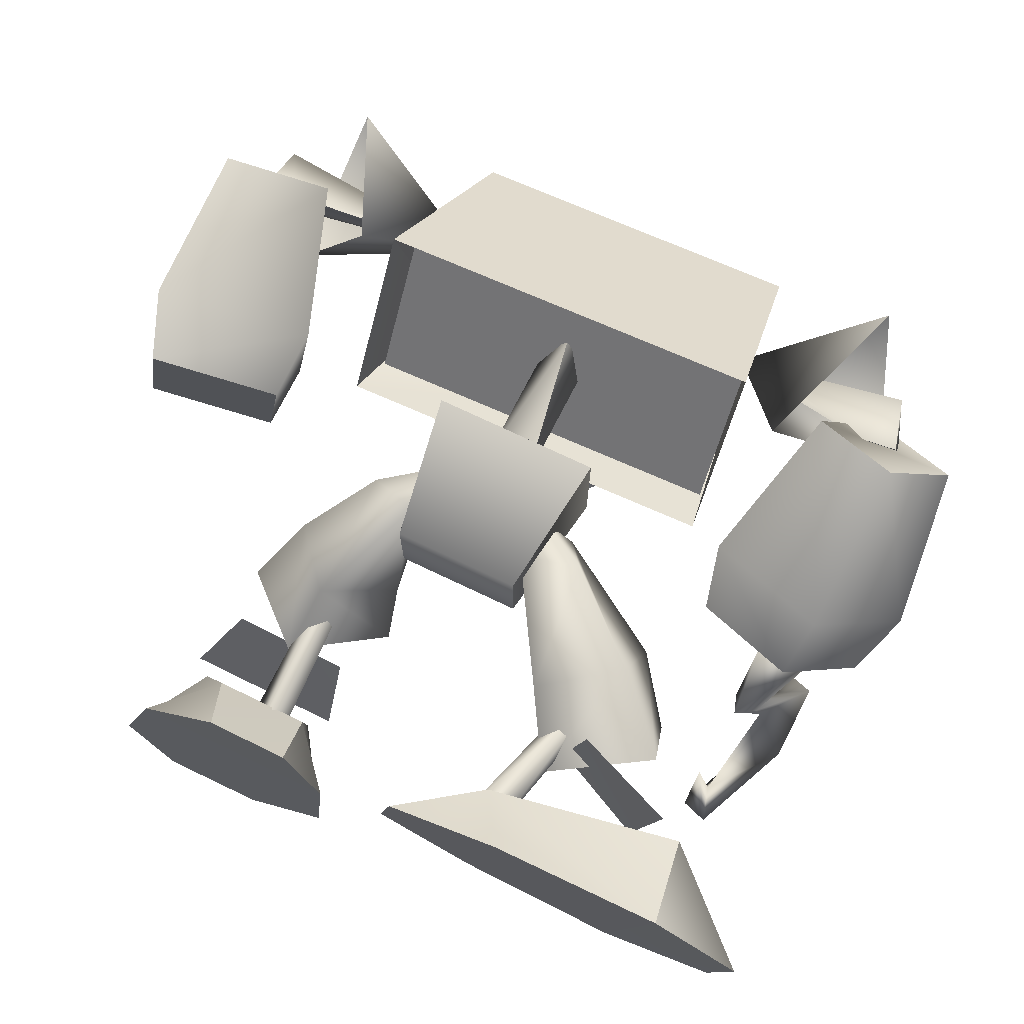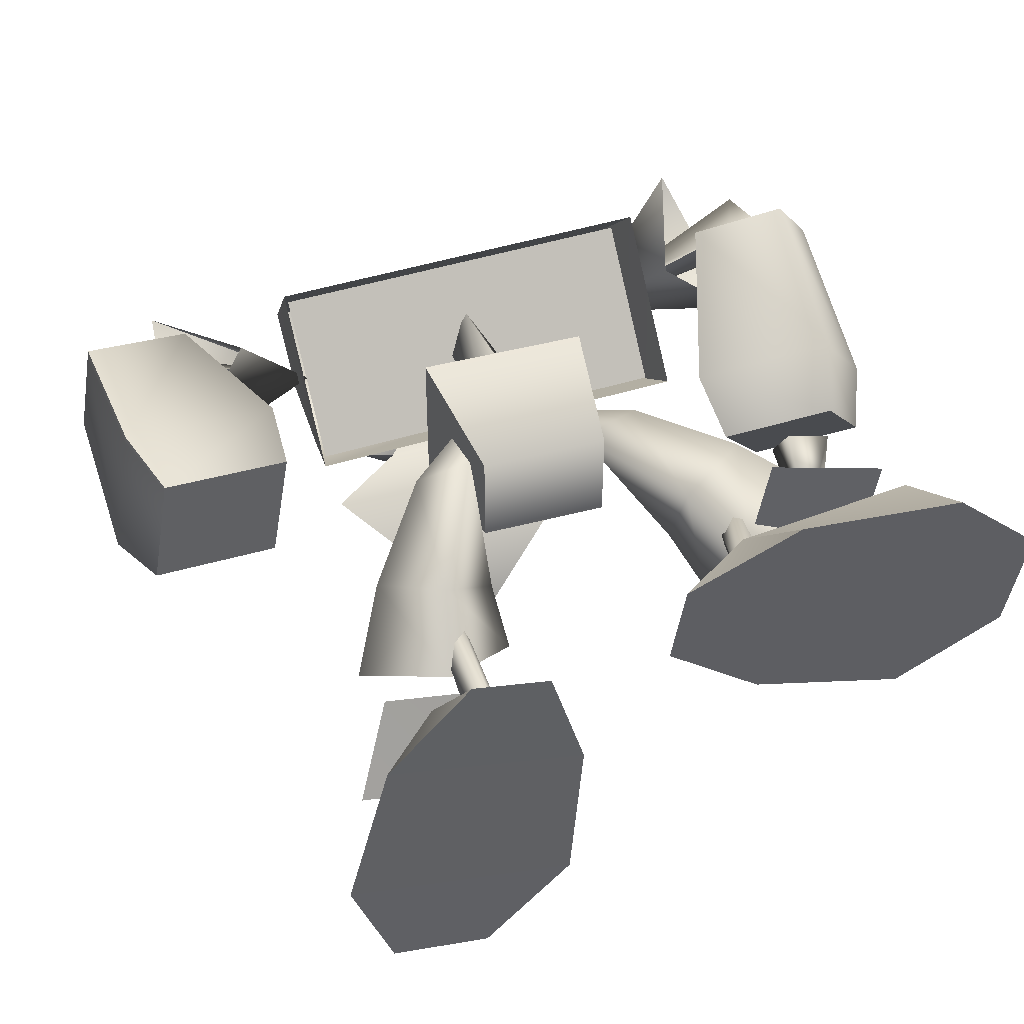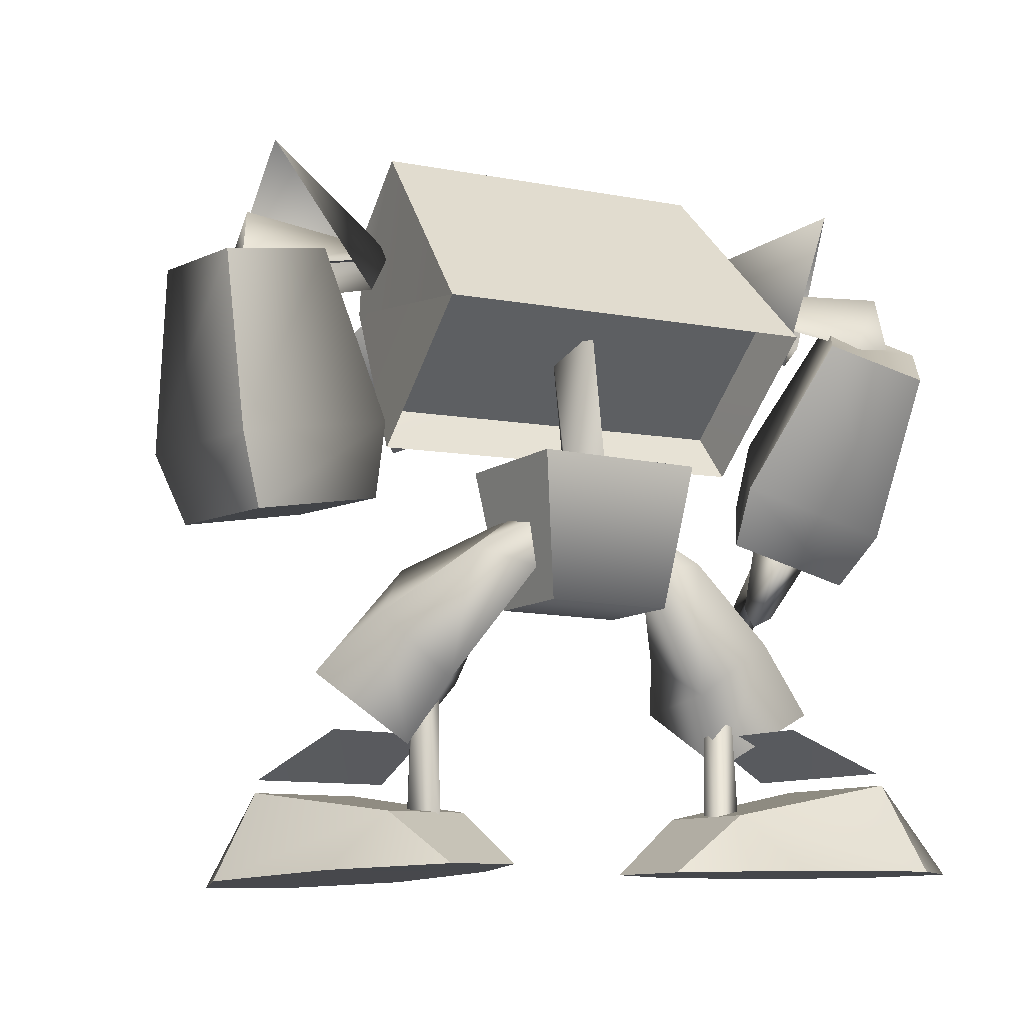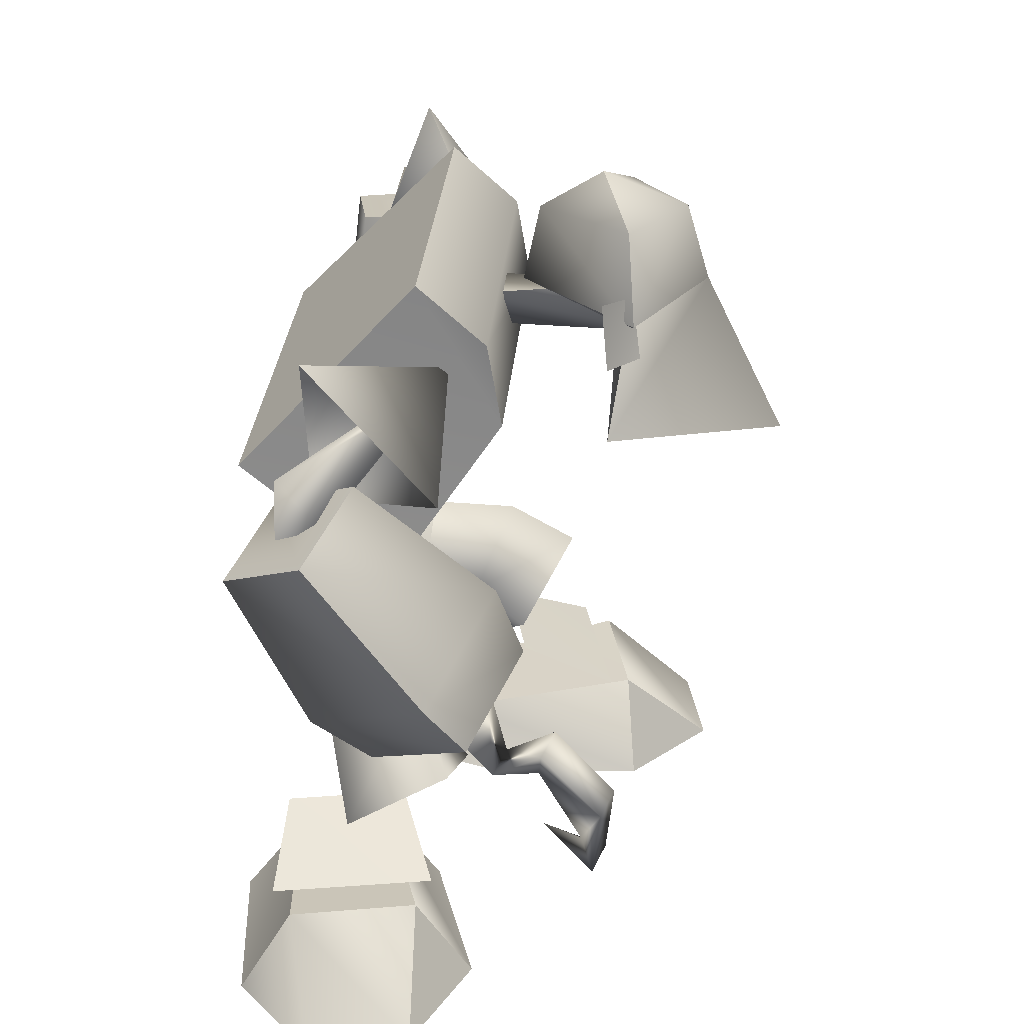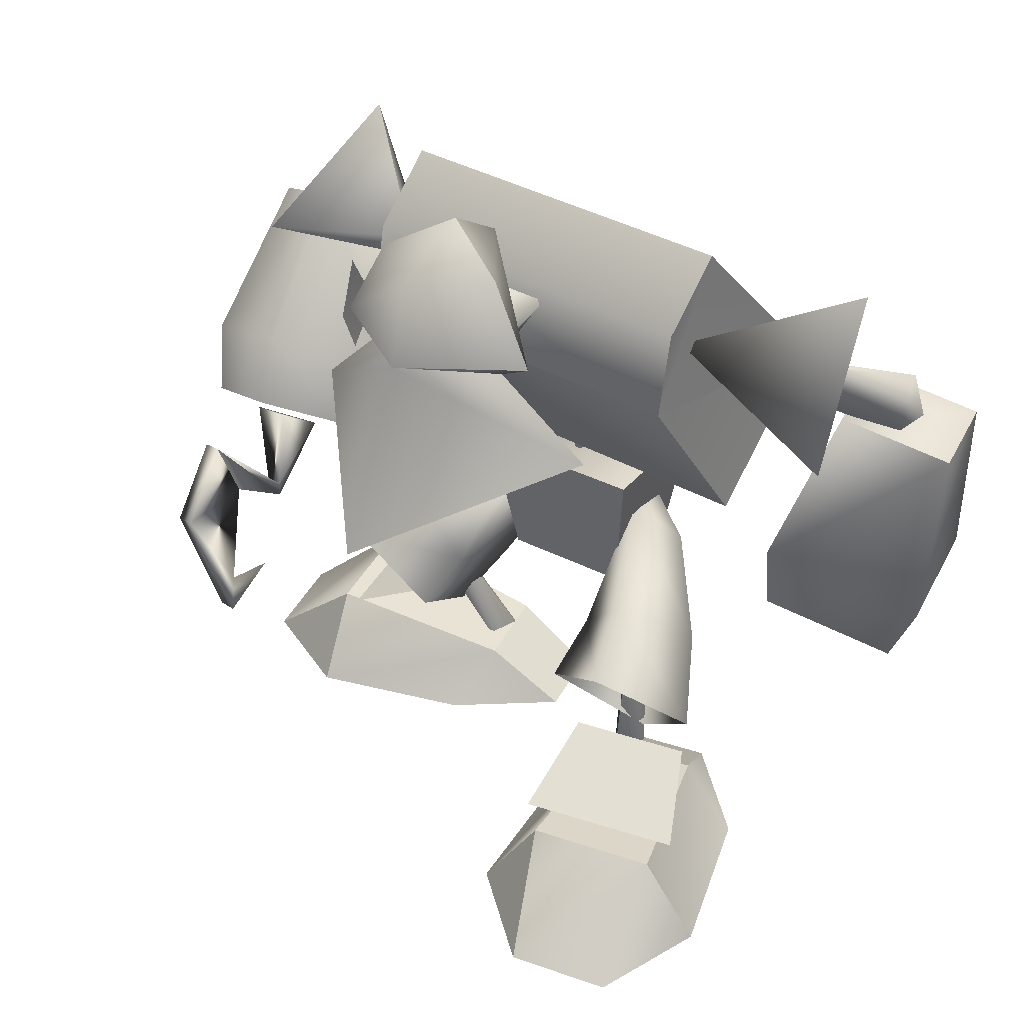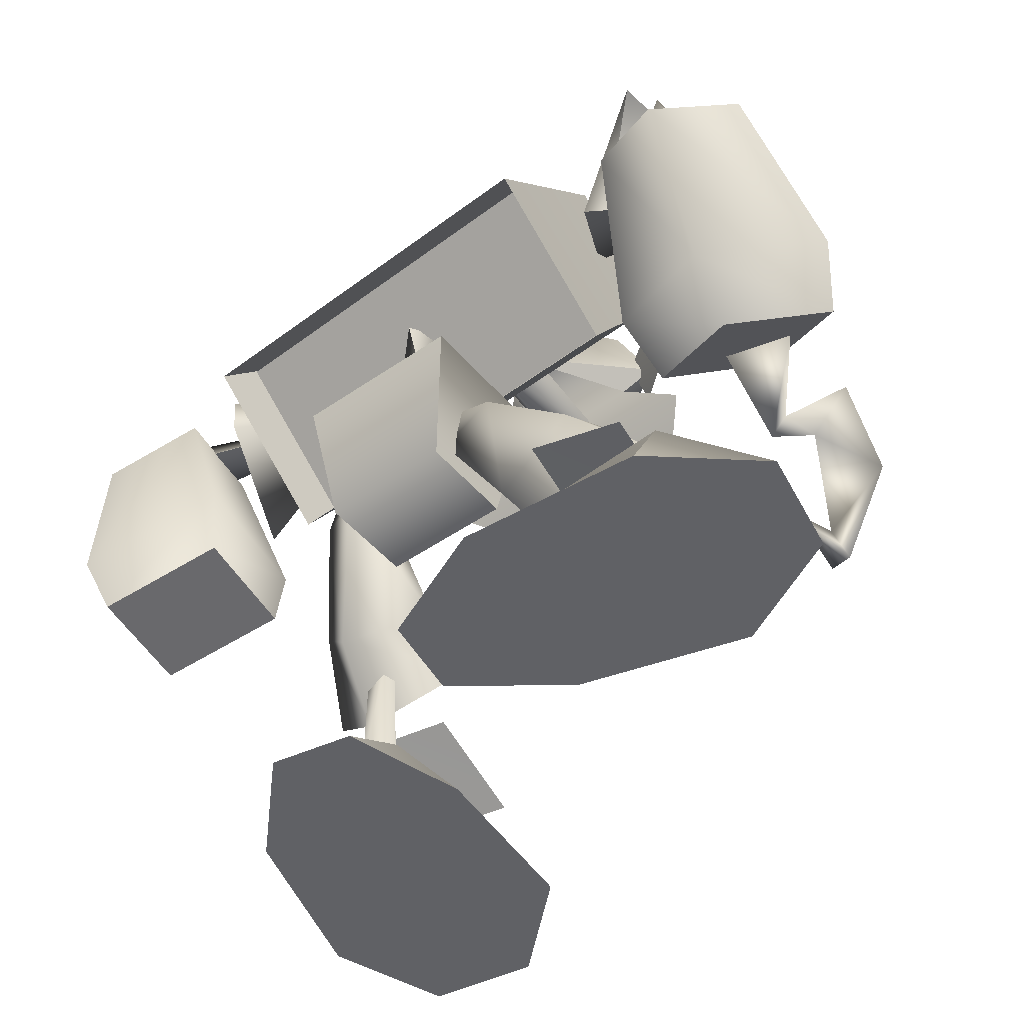
<metadata>
{"format":"obj","ext":"obj","renderer":"f3d","projection":"perspective","resolution":1024,"background":"white","views":[{"elev":73.3,"azim":-154.5,"up":"+Y"},{"elev":43.6,"azim":162.3,"up":"+Y"},{"elev":-10.6,"azim":149.5,"up":"+Z"},{"elev":31.4,"azim":-86.8,"up":"+Z"},{"elev":35.8,"azim":34.2,"up":"+Z"},{"elev":-47.6,"azim":-142.0,"up":"+Z"}]}
</metadata>
<code>
v  50.88 24.5 32.81
v  44.89 -18.38 79.31
v  43.56 -38.47 43.65
v  49.25 -11.24 2.853
v  44.12 -34.93 64.56
v  -48.06 27.14 35.02
v  -49.69 -8.591 5.06
v  -43.99 -36.13 45.6
v  -42.66 -16.04 81.26
v  -43.43 -32.59 66.51
v  48.33 15.19 41.87
v  46.82 -18.02 14.03
v  -47.47 -15.49 16.14
v  -45.96 17.71 43.98
v  -46.53 -17.09 54.94
v  -90.82 1.278 44.16
v  -80.39 11.3 39.6
v  -49 -19.46 56.01
v  -86.05 12.1 53.66
v  -47.87 -16.9 58.26
v  -89.87 12.13 40.4
v  -41.47 -23.4 59.61
v  -73.88 7.107 76.4
v  -87.78 -24.38 48.78
v  -58.74 7.626 32.92
v  -79.11 -43.18 5.009
v  -104.7 -31.43 -5.59
v  -61.66 -19.29 -10.68
v  -87.28 -7.536 -21.28
v  -90.75 24.35 29.65
v  -105.3 4.475 42.7
v  -69.44 14.57 38.47
v  -83.96 -5.3 51.52
v  -89.34 6.365 -9.972
v  -110.5 -22.59 9.045
v  -58.28 -7.877 2.873
v  -79.43 -36.83 21.89
v  -82.24 -57.58 -47.68
v  -96.37 -62.27 -29.62
v  -86.81 -47.28 -24.71
v  -84.78 -60.43 -56.01
v  -89.69 -65.37 -26.9
v  -78.11 -63.53 -53.29
v  -96.73 -48.16 -12.63
v  -90.06 -51.25 -9.914
v  -85.33 -36.11 -26.94
v  -80.27 -37.5 -29.64
v  -78.66 -39.21 -24.22
v  -93.78 -28.2 -9.746
v  -79.25 -21.26 -13.64
v  -79.67 -34.73 -4.012
v  -78.34 -48.23 -46.61
v  93.84 -8.574 40.42
v  47.67 -19.47 53.26
v  85.78 4.281 40.19
v  49.57 -22.51 53.31
v  92.81 -0.0427 52.92
v  49.33 -20.5 56.27
v  95.21 2.846 39.64
v  82.08 -8.461 75.37
v  41.7 -25.62 56.98
v  85.07 -33.27 39
v  63.34 7.229 36.35
v  67.94 -20.43 -14.28
v  62.7 9.227 -14.56
v  95.07 14.89 -21
v  100.3 -14.76 -20.73
v  81.41 -14.93 44.12
v  108.3 -10.21 38.76
v  104 14.45 38.52
v  77.04 9.74 43.89
v  107.6 -16.56 -4.309
v  68.34 -23.43 3.505
v  101.2 19.37 -4.645
v  61.98 12.51 3.168
v  -0.9457 -69.96 63.59
v  6.413 -28.67 61.86
v  -6.347 -28.36 62.08
v  4.973 -71.58 52.96
v  -0.1975 -30.05 51.02
v  -7.3 -71.29 53.17
v  16.52 -66.22 60.75
v  -0.765 -39.05 63.85
v  25.13 -68.01 65.63
v  -19.16 -65.38 59.97
v  -28.04 -66.76 64.46
v  -1.295 -43.1 83.7
v  14.45 -65.78 85
v  -18.13 -65.01 84.29
v  -1.869 -58.43 93.44
v  37.78 -62.99 41.1
v  -39.36 -61.17 39.41
v  -1.886 -84.9 65.78
v  -1.581 -105.1 23.96
v  -2.177 -79.17 85.22
v  -35.31 -60.71 56.42
v  -25.57 -68.49 55
v  -21.05 -66.32 69.13
v  -32.75 -59.08 72.4
v  -5.568 -3.655 32.51
v  -5.594 3.428 -4.604
v  0.3548 -6.876 -4.668
v  0.3812 6.649 32.56
v  6.33 -3.655 32.5
v  6.304 3.428 -4.613
v  -21.25 -16.41 0.0157
v  -16.1 -10.76 -35.39
v  21.25 -16.41 0.0157
v  16.1 -10.76 -35.39
v  16.1 12.82 -35.39
v  -16.1 12.82 -35.39
v  21.25 18.48 0.0157
v  -21.25 18.48 0.0157
v  -16 6.045 -14.95
v  -28.94 9.371 -22.72
v  -23.07 -3.061 -14.04
v  -13.5 6.338 -25.72
v  -31.73 -16.68 -45.12
v  -52.52 -14.2 -30.01
v  -50.69 7.31 -41.52
v  -31.48 6.463 -55.53
v  -64.34 -23.16 -44.84
v  -37.82 -26.56 -57.33
v  -67.13 1.99 -58.35
v  -42.14 -1.38 -73.06
v  30.48 -0.4359 -21.62
v  18.32 6.921 -15.54
v  17.4 -4.269 -12.75
v  17.15 6.977 -26.53
v  16.07 -25.17 -40.82
v  32.43 -34.47 -23.15
v  46.03 -19.38 -36.77
v  31.89 -9.729 -53.29
v  35.83 -51.31 -35.19
v  14.49 -38.47 -51.03
v  55.39 -36.91 -50.46
v  35.31 -25.43 -68.27
v  -46.16 -2.167 -50.25
v  -30.67 13.47 -90.89
v  -38.84 11.42 -93.82
v  -41.24 -6.699 -50.67
v  -32.27 5.416 -94.36
v  -47.39 -8.214 -52.86
v  30.12 -17.95 -87.11
v  34.35 -22.98 -41.36
v  35.56 -24.99 -87.52
v  27.72 -23.9 -41.33
v  26.73 -26.18 -87.49
v  31.83 -29.18 -41.64
v  52.15 -32.71 -64.81
v  22.72 -38.62 -64.44
v  22.73 -63.51 -75.66
v  62.32 -54.99 -76.41
v  72.22 -58.76 -101.7
v  59.68 -62.13 -79.12
v  62.13 -86.68 -102.6
v  45.32 -16.29 -85.5
v  60.6 -18.52 -99.9
v  38.79 3.438 -98.58
v  13.94 -70.71 -100.7
v  36.78 -91.29 -102.1
v  28.36 -68.31 -78.59
v  10.4 -30.03 -99.1
v  22.04 -20.76 -85.1
v  18.92 -0.7628 -98.25
v  -80.93 15.71 -76.91
v  -83.73 28.94 -99.16
v  -106 9.308 -98.99
v  -33.48 19.3 -86.06
v  -42 32.9 -99.78
v  -13.55 20.67 -100.3
v  -101 -15.97 -99.21
v  -73.43 -29.66 -99.65
v  -75.17 -15.69 -77.17
v  -34.27 -18.02 -100.2
v  -29.09 -3.994 -86.26
v  -10.15 0.6549 -100.5
v  -44.69 -10.22 -64.72
v  -50.01 19.32 -64.35
v  -68.48 -19.2 -74.68
v  -75.11 20.75 -74.46
v  -20.34 -24.7 29.21
v  -20.47 4.46 36.74
v  20.17 4.459 37.46
v  20.31 -24.7 29.93
v  19.94 4.278 50.92
v  6.911 -19.37 74.23
v  -20.71 4.279 50.2
v  -8.736 -19.37 73.95
g Mesh_0011
f 1 2 3
f 3 4 1
f 5 3 2
f 6 7 8
f 8 9 6
f 9 8 10
f 11 12 13
f 13 14 11
f 3 5 10
f 10 8 3
f 5 2 9
f 9 10 5
f 4 3 8
f 8 7 4
f 2 1 6
f 6 9 2
f 15 16 17
f 15 18 16
f 18 19 16
f 18 20 19
f 20 17 19
f 20 15 17
f 21 19 17
f 19 21 16
f 21 17 16
f 22 23 24
f 23 22 25
f 22 24 25
f 26 27 28
f 29 28 27
f 30 31 32
f 33 32 31
f 29 27 34
f 35 34 27
f 34 35 30
f 31 30 35
f 28 29 36
f 34 36 29
f 36 34 32
f 30 32 34
f 26 28 37
f 36 37 28
f 37 36 33
f 32 33 36
f 27 26 35
f 37 35 26
f 35 37 31
f 33 31 37
f 38 39 40
f 38 41 39
f 41 42 39
f 41 43 42
f 38 40 42
f 43 38 42
f 40 39 44
f 39 45 44
f 39 42 45
f 42 40 45
f 40 46 47
f 40 44 46
f 44 48 46
f 44 45 48
f 45 47 48
f 45 40 47
f 47 49 50
f 47 46 49
f 46 51 49
f 46 48 51
f 48 50 51
f 48 47 50
f 49 51 50
f 41 38 52
f 38 43 52
f 43 41 52
f 53 54 55
f 56 54 53
f 57 56 53
f 58 56 57
f 55 58 57
f 54 58 55
f 57 59 55
f 59 57 53
f 55 59 53
f 60 61 62
f 61 60 63
f 62 61 63
f 64 65 66
f 66 67 64
f 68 69 70
f 70 71 68
f 64 67 72
f 72 73 64
f 73 72 69
f 69 68 73
f 67 66 74
f 74 72 67
f 72 74 70
f 70 69 72
f 66 65 75
f 75 74 66
f 74 75 71
f 71 70 74
f 65 64 73
f 73 75 65
f 75 73 68
f 68 71 75
f 76 77 78
f 76 79 77
f 79 80 77
f 79 81 80
f 81 78 80
f 81 76 78
f 82 83 84
f 82 85 83
f 85 86 83
f 84 87 88
f 84 83 87
f 87 86 89
f 87 83 86
f 90 88 87
f 90 87 89
f 91 85 82
f 91 92 85
f 92 93 85
f 92 94 93
f 93 91 82
f 93 94 91
f 85 93 86
f 93 82 84
f 86 95 89
f 86 93 95
f 95 84 88
f 95 93 84
f 90 89 95
f 90 95 88
f 96 97 98
f 98 99 96
f 92 91 94
f 100 101 102
f 100 103 101
f 104 102 105
f 104 100 102
f 103 105 101
f 103 104 105
f 106 107 108
f 109 108 107
f 110 111 112
f 113 112 111
f 109 107 110
f 111 110 107
f 108 109 112
f 110 112 109
f 106 108 113
f 112 113 108
f 107 106 111
f 113 111 106
f 114 115 116
f 114 117 115
f 118 116 119
f 116 120 119
f 116 115 120
f 115 121 120
f 115 117 121
f 117 118 121
f 117 116 118
f 118 122 123
f 118 119 122
f 119 124 122
f 119 120 124
f 120 125 124
f 120 121 125
f 121 123 125
f 121 118 123
f 121 118 119
f 119 120 121
f 126 127 128
f 129 127 126
f 128 130 131
f 132 128 131
f 126 128 132
f 133 126 132
f 129 126 133
f 130 129 133
f 128 129 130
f 134 130 135
f 131 130 134
f 136 131 134
f 132 131 136
f 137 132 136
f 133 132 137
f 135 133 137
f 130 133 135
f 130 133 131
f 132 131 133
f 138 139 140
f 138 141 139
f 141 142 139
f 141 143 142
f 143 140 142
f 143 138 140
f 144 145 146
f 147 145 144
f 148 147 144
f 149 147 148
f 146 149 148
f 145 149 146
f 150 151 152
f 153 150 152
f 154 155 156
f 155 154 157
f 158 157 154
f 157 158 159
f 160 161 162
f 163 160 164
f 162 164 160
f 164 165 163
f 154 156 160
f 161 160 156
f 158 154 163
f 160 163 154
f 159 158 165
f 163 165 158
f 157 159 164
f 165 164 159
f 155 157 162
f 164 162 157
f 156 155 161
f 162 161 155
f 166 167 168
f 167 166 169
f 169 170 167
f 170 169 171
f 172 173 174
f 173 175 176
f 176 174 173
f 177 176 175
f 168 167 173
f 173 172 168
f 167 170 175
f 175 173 167
f 170 171 177
f 177 175 170
f 171 169 176
f 176 177 171
f 169 166 174
f 174 176 169
f 166 168 172
f 172 174 166
f 178 179 180
f 179 181 180
f 182 183 184
f 184 185 182
f 185 184 186
f 185 186 187
f 184 183 188
f 188 186 184
f 186 188 189
f 189 187 186
f 182 188 183
f 188 182 189

</code>
